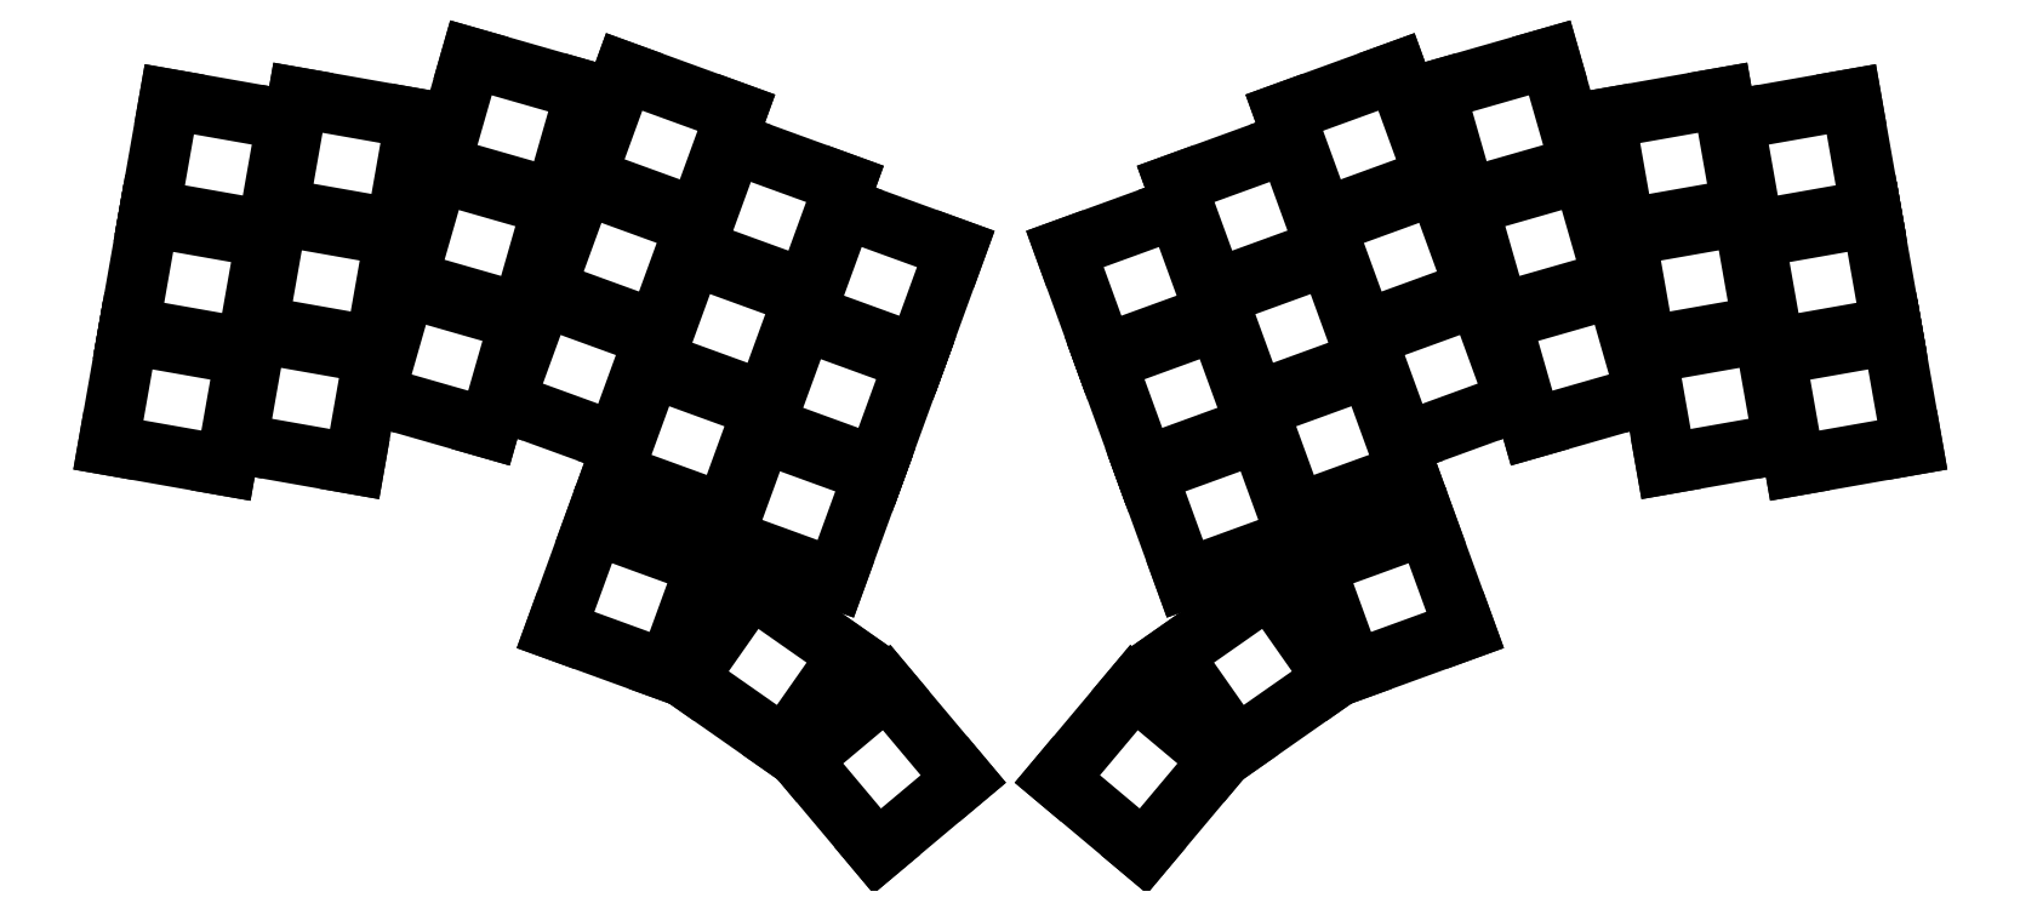
<metadata>
{"format":"dxf","ext":"dxf","renderer":"ezdxf+matplotlib","layout":"modelspace","background":"white","min_lineweight":24,"dpi":150}
</metadata>
<code>
0
SECTION
2
ENTITIES
0
LINE
8
0
10
71.36
20
-122.2
11
88.1
21
-125.2
0
LINE
8
0
10
88.1
20
-125.2
11
90.88
21
-109.4
0
LINE
8
0
10
90.88
20
-109.4
11
74.13
21
-106.5
0
LINE
8
0
10
74.13
20
-106.5
11
71.36
21
-122.2
0
LINE
8
0
10
74.31
20
-105.5
11
91.05
21
-108.5
0
LINE
8
0
10
91.05
20
-108.5
11
93.83
21
-92.7
0
LINE
8
0
10
93.83
20
-92.7
11
77.09
21
-89.75
0
LINE
8
0
10
77.09
20
-89.75
11
74.31
21
-105.5
0
LINE
8
0
10
77.26
20
-88.76
11
94
21
-91.72
0
LINE
8
0
10
94
20
-91.72
11
96.78
21
-75.96
0
LINE
8
0
10
96.78
20
-75.96
11
80.04
21
-73.01
0
LINE
8
0
10
80.04
20
-73.01
11
77.26
21
-88.76
0
LINE
8
0
10
89.67
20
-122
11
106.4
21
-125
0
LINE
8
0
10
106.4
20
-125
11
109.2
21
-109.2
0
LINE
8
0
10
109.2
20
-109.2
11
92.45
21
-106.3
0
LINE
8
0
10
92.45
20
-106.3
11
89.67
21
-122
0
LINE
8
0
10
92.62
20
-105.3
11
109.4
21
-108.2
0
LINE
8
0
10
109.4
20
-108.2
11
112.1
21
-92.48
0
LINE
8
0
10
112.1
20
-92.48
11
95.4
21
-89.53
0
LINE
8
0
10
95.4
20
-89.53
11
92.62
21
-105.3
0
LINE
8
0
10
95.58
20
-88.54
11
112.3
21
-91.49
0
LINE
8
0
10
112.3
20
-91.49
11
115.1
21
-75.74
0
LINE
8
0
10
115.1
20
-75.74
11
98.36
21
-72.78
0
LINE
8
0
10
98.36
20
-72.78
11
95.58
21
-88.54
0
LINE
8
0
10
109.2
20
-115.2
11
125.6
21
-119.9
0
LINE
8
0
10
125.6
20
-119.9
11
130
21
-104.5
0
LINE
8
0
10
130
20
-104.5
11
113.6
21
-99.79
0
LINE
8
0
10
113.6
20
-99.79
11
109.2
21
-115.2
0
LINE
8
0
10
113.9
20
-98.83
11
130.2
21
-103.5
0
LINE
8
0
10
130.2
20
-103.5
11
134.6
21
-88.13
0
LINE
8
0
10
134.6
20
-88.13
11
118.3
21
-83.45
0
LINE
8
0
10
118.3
20
-83.45
11
113.9
21
-98.83
0
LINE
8
0
10
118.6
20
-82.49
11
134.9
21
-87.17
0
LINE
8
0
10
134.9
20
-87.17
11
139.3
21
-71.79
0
LINE
8
0
10
139.3
20
-71.79
11
123
21
-67.11
0
LINE
8
0
10
123
20
-67.11
11
118.6
21
-82.49
0
LINE
8
0
10
127.7
20
-116.1
11
143.7
21
-121.9
0
LINE
8
0
10
143.7
20
-121.9
11
149.2
21
-106.9
0
LINE
8
0
10
149.2
20
-106.9
11
133.2
21
-101.1
0
LINE
8
0
10
133.2
20
-101.1
11
127.7
21
-116.1
0
LINE
8
0
10
133.5
20
-100.1
11
149.5
21
-105.9
0
LINE
8
0
10
149.5
20
-105.9
11
155
21
-90.89
0
LINE
8
0
10
155
20
-90.89
11
139
21
-85.08
0
LINE
8
0
10
139
20
-85.08
11
133.5
21
-100.1
0
LINE
8
0
10
139.3
20
-84.14
11
155.3
21
-89.95
0
LINE
8
0
10
155.3
20
-89.95
11
160.8
21
-74.92
0
LINE
8
0
10
160.8
20
-74.92
11
144.8
21
-69.1
0
LINE
8
0
10
144.8
20
-69.1
11
139.3
21
-84.14
0
LINE
8
0
10
143.2
20
-126.2
11
159.1
21
-132.1
0
LINE
8
0
10
159.1
20
-132.1
11
164.6
21
-117
0
LINE
8
0
10
164.6
20
-117
11
148.6
21
-111.2
0
LINE
8
0
10
148.6
20
-111.2
11
143.2
21
-126.2
0
LINE
8
0
10
149
20
-110.3
11
165
21
-116.1
0
LINE
8
0
10
165
20
-116.1
11
170.4
21
-101
0
LINE
8
0
10
170.4
20
-101
11
154.5
21
-95.23
0
LINE
8
0
10
154.5
20
-95.23
11
149
21
-110.3
0
LINE
8
0
10
154.8
20
-94.29
11
170.8
21
-100.1
0
LINE
8
0
10
170.8
20
-100.1
11
176.2
21
-85.07
0
LINE
8
0
10
176.2
20
-85.07
11
160.3
21
-79.25
0
LINE
8
0
10
160.3
20
-79.25
11
154.8
21
-94.29
0
LINE
8
0
10
158.9
20
-135.5
11
174.9
21
-141.3
0
LINE
8
0
10
174.9
20
-141.3
11
180.4
21
-126.3
0
LINE
8
0
10
180.4
20
-126.3
11
164.4
21
-120.5
0
LINE
8
0
10
164.4
20
-120.5
11
158.9
21
-135.5
0
LINE
8
0
10
164.8
20
-119.5
11
180.7
21
-125.3
0
LINE
8
0
10
180.7
20
-125.3
11
186.2
21
-110.3
0
LINE
8
0
10
186.2
20
-110.3
11
170.2
21
-104.5
0
LINE
8
0
10
170.2
20
-104.5
11
164.8
21
-119.5
0
LINE
8
0
10
170.6
20
-103.6
11
186.6
21
-109.4
0
LINE
8
0
10
186.6
20
-109.4
11
192
21
-94.34
0
LINE
8
0
10
192
20
-94.34
11
176
21
-88.53
0
LINE
8
0
10
176
20
-88.53
11
170.6
21
-103.6
0
LINE
8
0
10
135
20
-148.6
11
151
21
-154.4
0
LINE
8
0
10
151
20
-154.4
11
156.5
21
-139.4
0
LINE
8
0
10
156.5
20
-139.4
11
140.5
21
-133.6
0
LINE
8
0
10
140.5
20
-133.6
11
135
21
-148.6
0
LINE
8
0
10
153.7
20
-155.6
11
167.6
21
-165.3
0
LINE
8
0
10
167.6
20
-165.3
11
176.8
21
-152.2
0
LINE
8
0
10
176.8
20
-152.2
11
162.9
21
-142.4
0
LINE
8
0
10
162.9
20
-142.4
11
153.7
21
-155.6
0
LINE
8
0
10
169.9
20
-167.1
11
180.8
21
-180.1
0
LINE
8
0
10
180.8
20
-180.1
11
193.1
21
-169.8
0
LINE
8
0
10
193.1
20
-169.8
11
182.2
21
-156.8
0
LINE
8
0
10
182.2
20
-156.8
11
169.9
21
-167.1
0
LINE
8
0
10
311.5
20
-125.2
11
328.2
21
-122.2
0
LINE
8
0
10
328.2
20
-122.2
11
325.4
21
-106.5
0
LINE
8
0
10
325.4
20
-106.5
11
308.7
21
-109.4
0
LINE
8
0
10
308.7
20
-109.4
11
311.5
21
-125.2
0
LINE
8
0
10
308.5
20
-108.5
11
325.3
21
-105.5
0
LINE
8
0
10
325.3
20
-105.5
11
322.5
21
-89.75
0
LINE
8
0
10
322.5
20
-89.75
11
305.8
21
-92.7
0
LINE
8
0
10
305.8
20
-92.7
11
308.5
21
-108.5
0
LINE
8
0
10
305.6
20
-91.72
11
322.3
21
-88.76
0
LINE
8
0
10
322.3
20
-88.76
11
319.5
21
-73.01
0
LINE
8
0
10
319.5
20
-73.01
11
302.8
21
-75.96
0
LINE
8
0
10
302.8
20
-75.96
11
305.6
21
-91.72
0
LINE
8
0
10
293.2
20
-125
11
309.9
21
-122
0
LINE
8
0
10
309.9
20
-122
11
307.1
21
-106.3
0
LINE
8
0
10
307.1
20
-106.3
11
290.4
21
-109.2
0
LINE
8
0
10
290.4
20
-109.2
11
293.2
21
-125
0
LINE
8
0
10
290.2
20
-108.2
11
307
21
-105.3
0
LINE
8
0
10
307
20
-105.3
11
304.2
21
-89.53
0
LINE
8
0
10
304.2
20
-89.53
11
287.4
21
-92.48
0
LINE
8
0
10
287.4
20
-92.48
11
290.2
21
-108.2
0
LINE
8
0
10
287.3
20
-91.49
11
304
21
-88.54
0
LINE
8
0
10
304
20
-88.54
11
301.2
21
-72.78
0
LINE
8
0
10
301.2
20
-72.78
11
284.5
21
-75.74
0
LINE
8
0
10
284.5
20
-75.74
11
287.3
21
-91.49
0
LINE
8
0
10
274
20
-119.9
11
290.4
21
-115.2
0
LINE
8
0
10
290.4
20
-115.2
11
286
21
-99.79
0
LINE
8
0
10
286
20
-99.79
11
269.6
21
-104.5
0
LINE
8
0
10
269.6
20
-104.5
11
274
21
-119.9
0
LINE
8
0
10
269.3
20
-103.5
11
285.7
21
-98.83
0
LINE
8
0
10
285.7
20
-98.83
11
281.3
21
-83.45
0
LINE
8
0
10
281.3
20
-83.45
11
264.9
21
-88.13
0
LINE
8
0
10
264.9
20
-88.13
11
269.3
21
-103.5
0
LINE
8
0
10
264.7
20
-87.17
11
281
21
-82.49
0
LINE
8
0
10
281
20
-82.49
11
276.6
21
-67.11
0
LINE
8
0
10
276.6
20
-67.11
11
260.2
21
-71.79
0
LINE
8
0
10
260.2
20
-71.79
11
264.7
21
-87.17
0
LINE
8
0
10
255.9
20
-121.9
11
271.9
21
-116.1
0
LINE
8
0
10
271.9
20
-116.1
11
266.4
21
-101.1
0
LINE
8
0
10
266.4
20
-101.1
11
250.4
21
-106.9
0
LINE
8
0
10
250.4
20
-106.9
11
255.9
21
-121.9
0
LINE
8
0
10
250.1
20
-105.9
11
266.1
21
-100.1
0
LINE
8
0
10
266.1
20
-100.1
11
260.6
21
-85.08
0
LINE
8
0
10
260.6
20
-85.08
11
244.6
21
-90.89
0
LINE
8
0
10
244.6
20
-90.89
11
250.1
21
-105.9
0
LINE
8
0
10
244.3
20
-89.95
11
260.2
21
-84.14
0
LINE
8
0
10
260.2
20
-84.14
11
254.8
21
-69.1
0
LINE
8
0
10
254.8
20
-69.1
11
238.8
21
-74.92
0
LINE
8
0
10
238.8
20
-74.92
11
244.3
21
-89.95
0
LINE
8
0
10
240.4
20
-132.1
11
256.4
21
-126.2
0
LINE
8
0
10
256.4
20
-126.2
11
250.9
21
-111.2
0
LINE
8
0
10
250.9
20
-111.2
11
235
21
-117
0
LINE
8
0
10
235
20
-117
11
240.4
21
-132.1
0
LINE
8
0
10
234.6
20
-116.1
11
250.6
21
-110.3
0
LINE
8
0
10
250.6
20
-110.3
11
245.1
21
-95.23
0
LINE
8
0
10
245.1
20
-95.23
11
229.2
21
-101
0
LINE
8
0
10
229.2
20
-101
11
234.6
21
-116.1
0
LINE
8
0
10
228.8
20
-100.1
11
244.8
21
-94.29
0
LINE
8
0
10
244.8
20
-94.29
11
239.3
21
-79.25
0
LINE
8
0
10
239.3
20
-79.25
11
223.3
21
-85.07
0
LINE
8
0
10
223.3
20
-85.07
11
228.8
21
-100.1
0
LINE
8
0
10
224.7
20
-141.3
11
240.6
21
-135.5
0
LINE
8
0
10
240.6
20
-135.5
11
235.2
21
-120.5
0
LINE
8
0
10
235.2
20
-120.5
11
219.2
21
-126.3
0
LINE
8
0
10
219.2
20
-126.3
11
224.7
21
-141.3
0
LINE
8
0
10
218.8
20
-125.3
11
234.8
21
-119.5
0
LINE
8
0
10
234.8
20
-119.5
11
229.3
21
-104.5
0
LINE
8
0
10
229.3
20
-104.5
11
213.4
21
-110.3
0
LINE
8
0
10
213.4
20
-110.3
11
218.8
21
-125.3
0
LINE
8
0
10
213
20
-109.4
11
229
21
-103.6
0
LINE
8
0
10
229
20
-103.6
11
223.5
21
-88.53
0
LINE
8
0
10
223.5
20
-88.53
11
207.6
21
-94.34
0
LINE
8
0
10
207.6
20
-94.34
11
213
21
-109.4
0
LINE
8
0
10
248.6
20
-154.4
11
264.6
21
-148.6
0
LINE
8
0
10
264.6
20
-148.6
11
259.1
21
-133.6
0
LINE
8
0
10
259.1
20
-133.6
11
243.1
21
-139.4
0
LINE
8
0
10
243.1
20
-139.4
11
248.6
21
-154.4
0
LINE
8
0
10
232
20
-165.3
11
245.9
21
-155.6
0
LINE
8
0
10
245.9
20
-155.6
11
236.7
21
-142.4
0
LINE
8
0
10
236.7
20
-142.4
11
222.8
21
-152.2
0
LINE
8
0
10
222.8
20
-152.2
11
232
21
-165.3
0
LINE
8
0
10
218.7
20
-180.1
11
229.7
21
-167.1
0
LINE
8
0
10
229.7
20
-167.1
11
217.4
21
-156.8
0
LINE
8
0
10
217.4
20
-156.8
11
206.5
21
-169.8
0
LINE
8
0
10
206.5
20
-169.8
11
218.7
21
-180.1
0
ENDSEC
0
EOF

</code>
